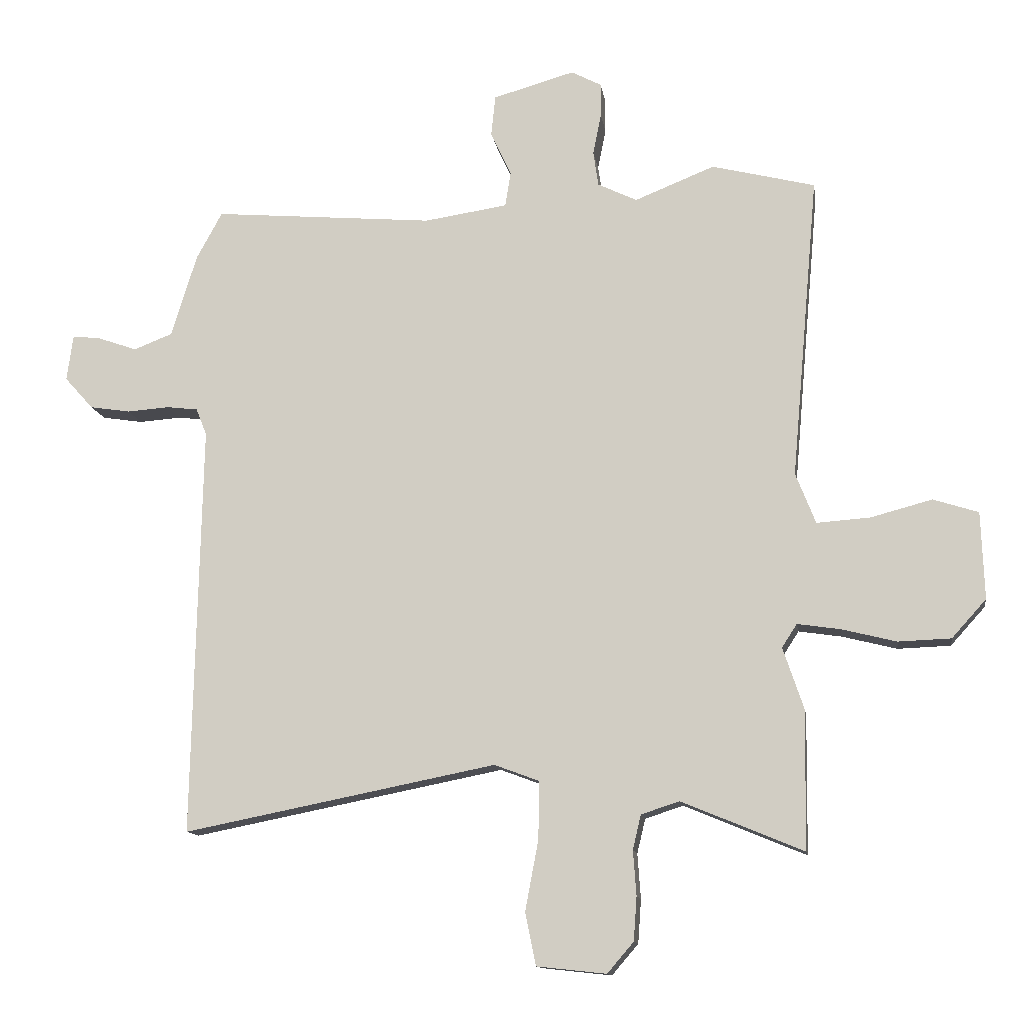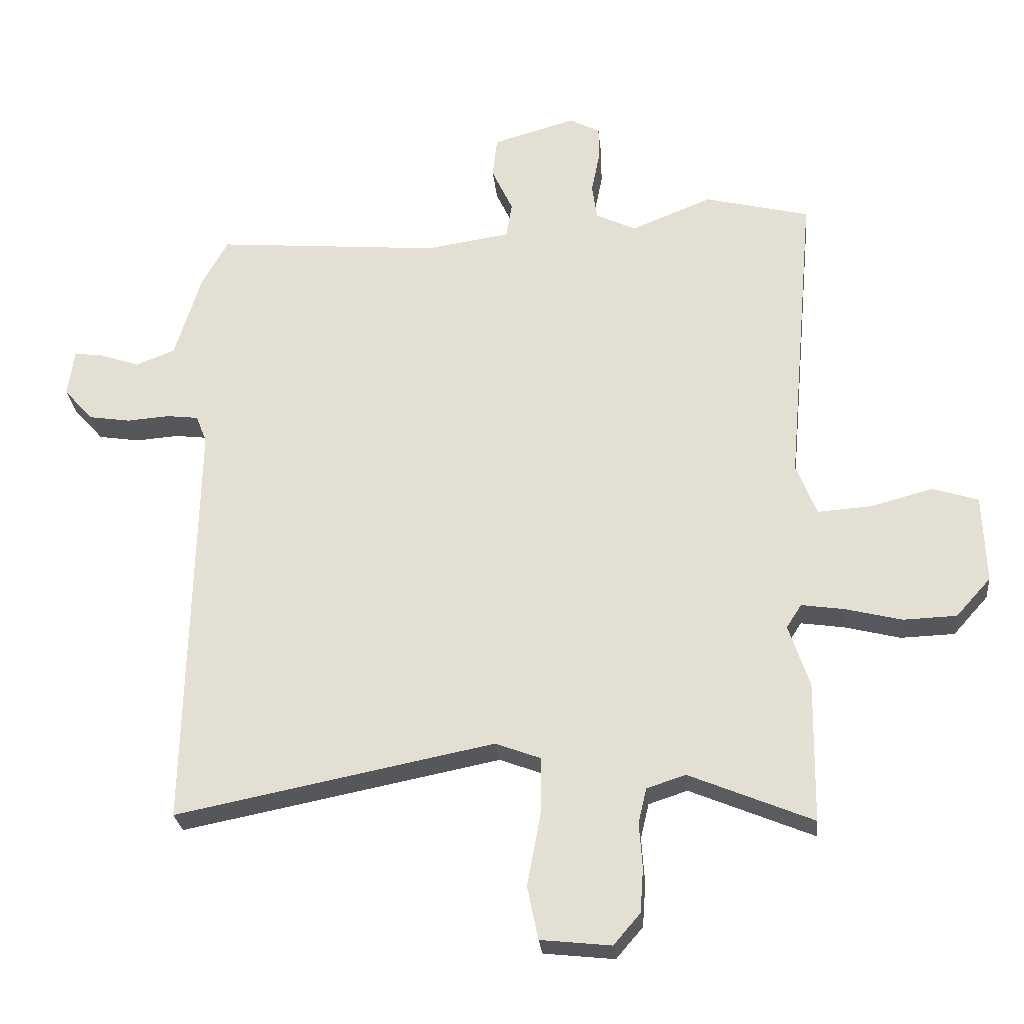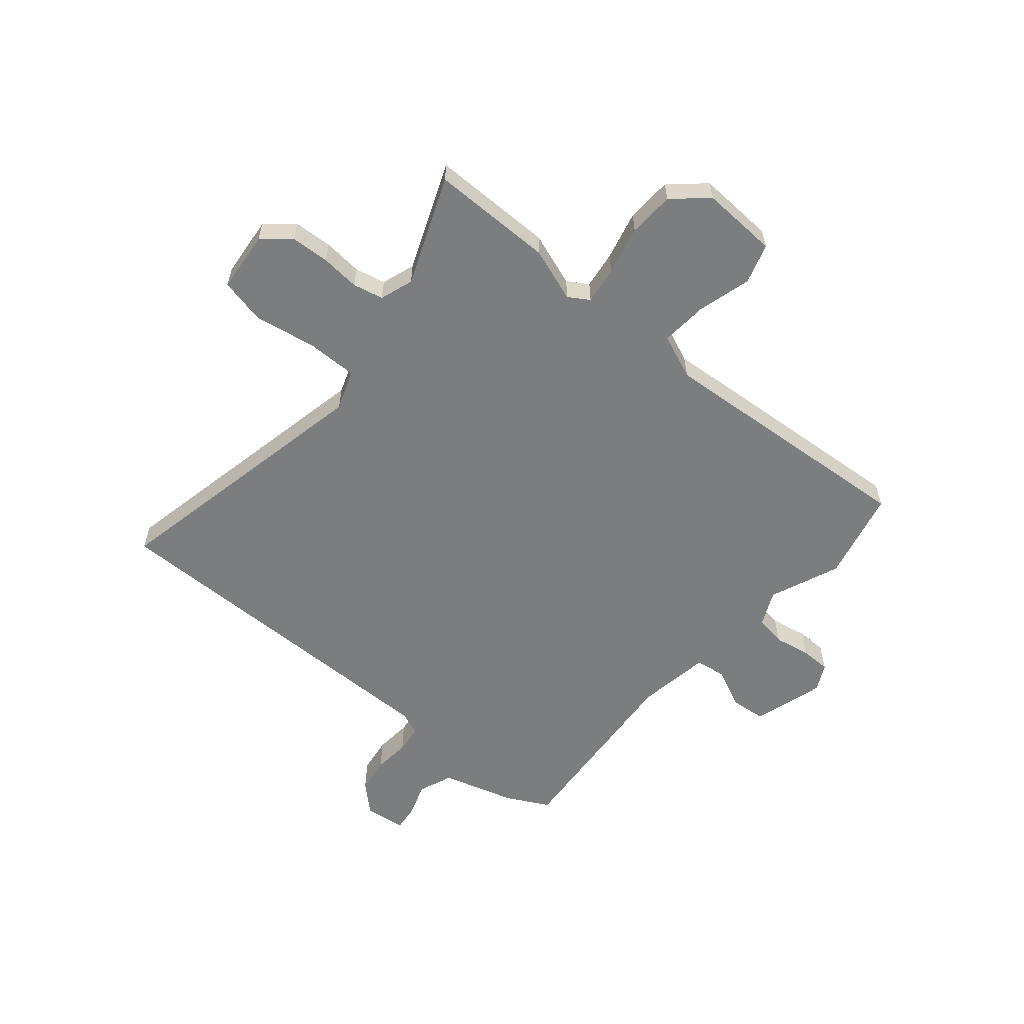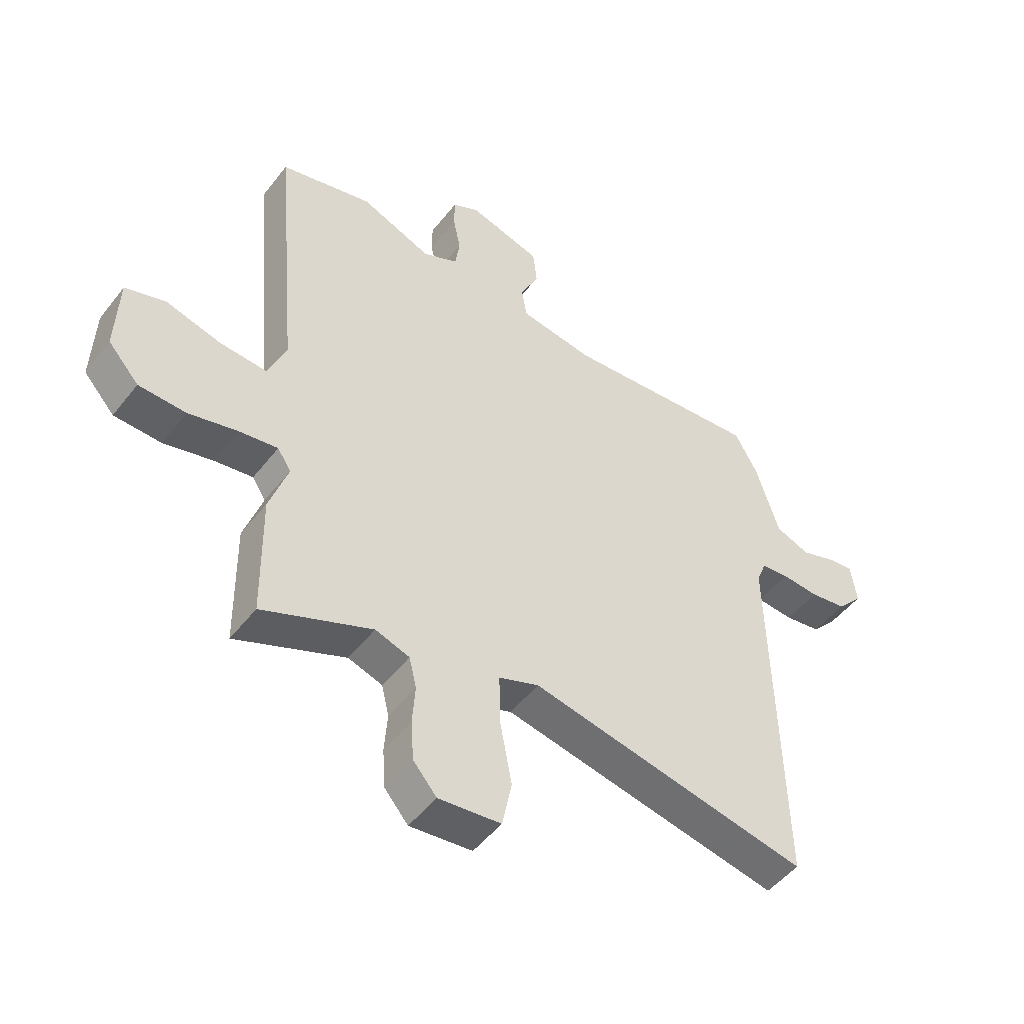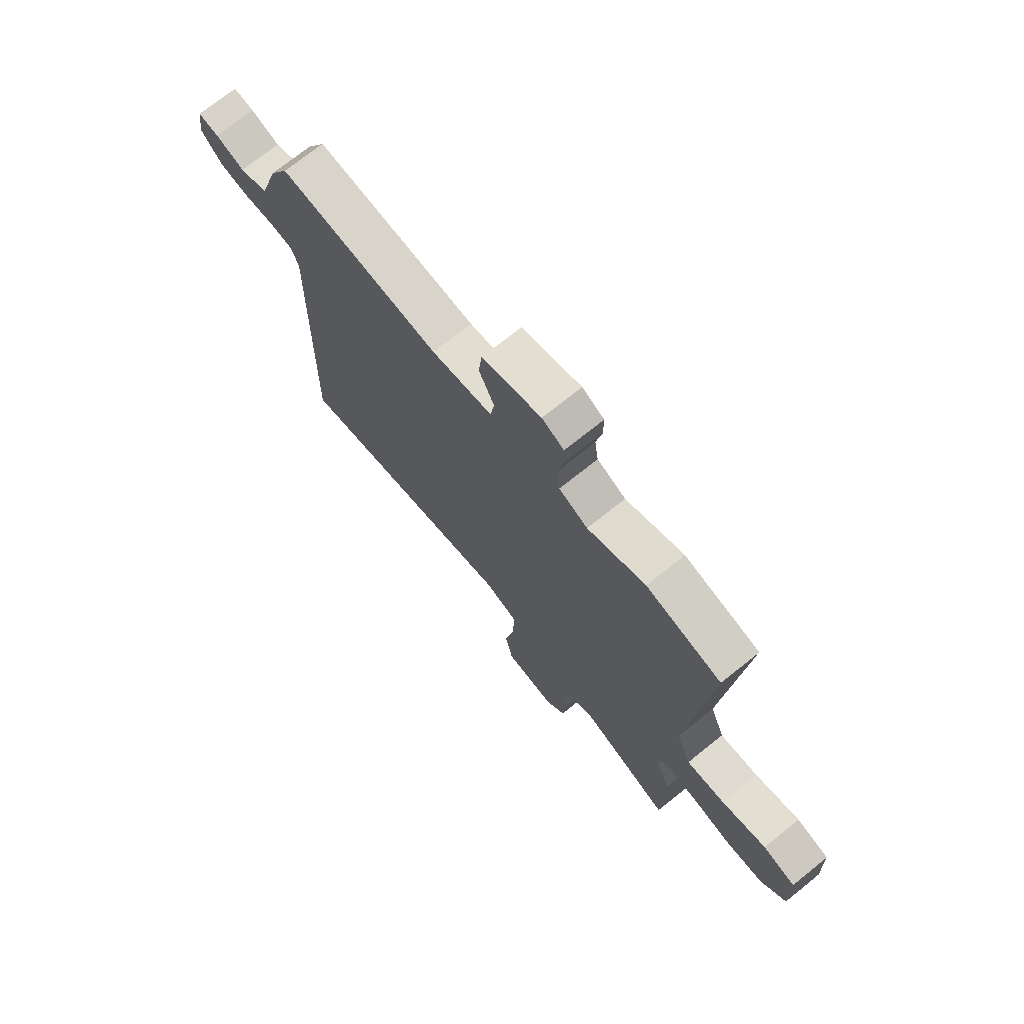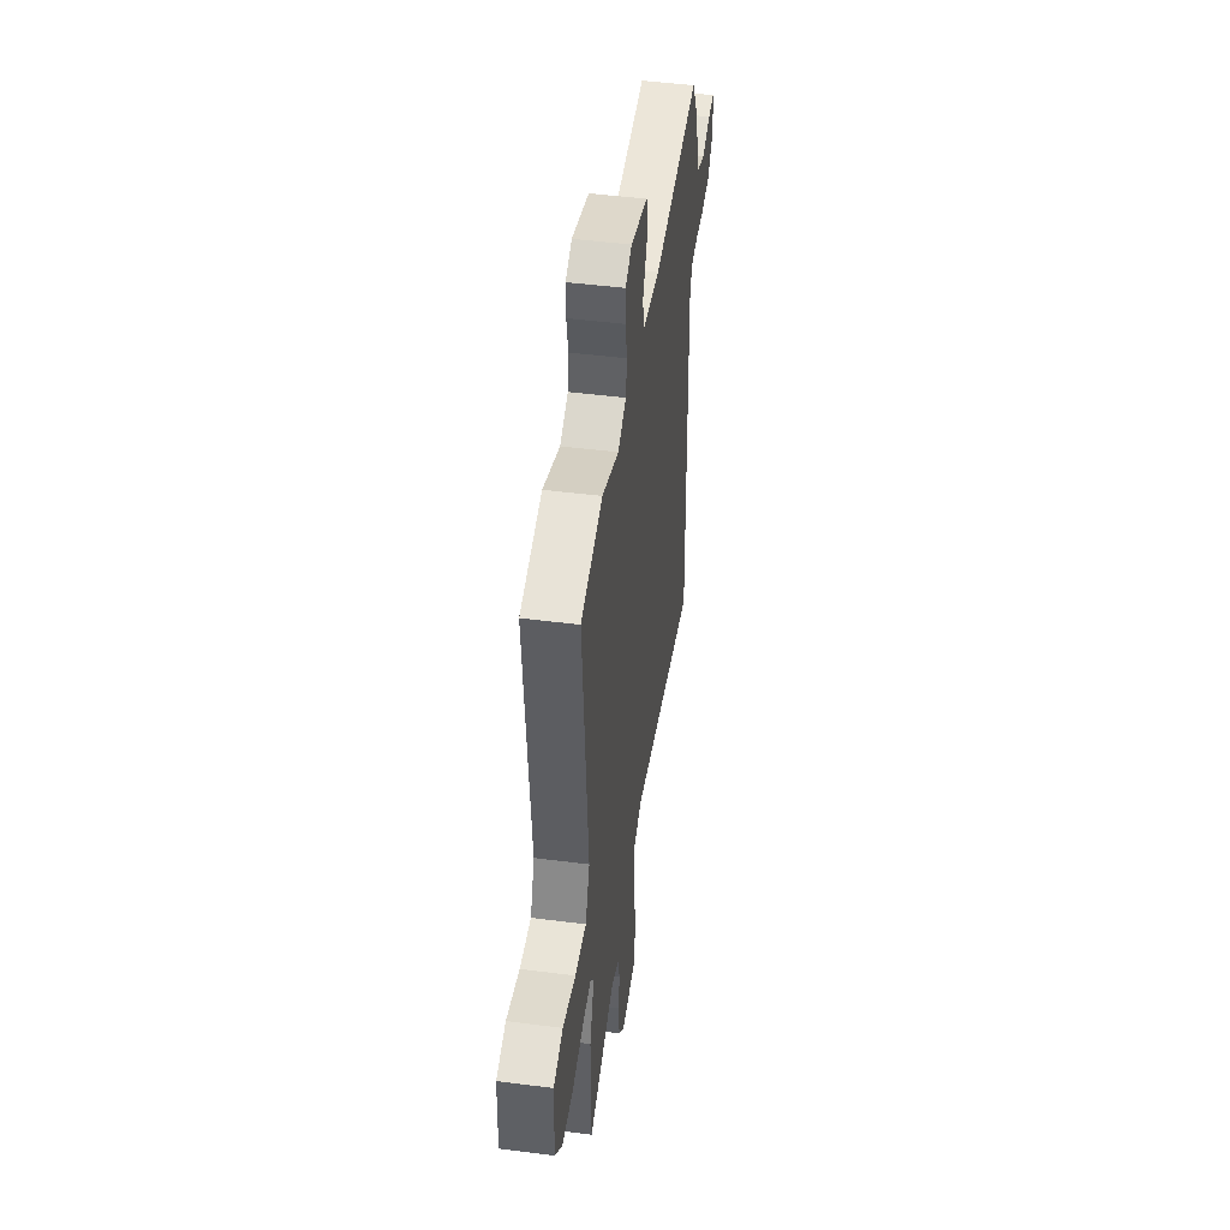
<metadata>
{"format":"obj","ext":"obj","renderer":"f3d","projection":"perspective","resolution":1024,"background":"white","views":[{"elev":-12.5,"azim":-171.5,"up":"+Z"},{"elev":-26.7,"azim":-174.4,"up":"+Z"},{"elev":-59.0,"azim":-130.8,"up":"+Y"},{"elev":-49.4,"azim":-36.3,"up":"+Z"},{"elev":72.3,"azim":-128.8,"up":"+Z"},{"elev":46.9,"azim":-81.7,"up":"+Z"}]}
</metadata>
<code>
v 0.489 0.07 -0.55
v -0.011 0.07 -0.451
v -0.083 0.07 -0.478
v -0.081 0.07 -0.57
v -0.06 0.07 -0.682
v -0.077 0.07 -0.766
v -0.188 0.07 -0.778
v -0.23 0.07 -0.729
v -0.235 0.07 -0.659
v -0.23 0.07 -0.588
v -0.243 0.07 -0.533
v -0.304 0.07 -0.513
v -0.499 0.07 -0.594
v -0.502 0.07 -0.372
v -0.469 0.07 -0.274
v -0.493 0.07 -0.237
v -0.561 0.07 -0.247
v -0.649 0.07 -0.269
v -0.733 0.07 -0.266
v -0.788 0.07 -0.205
v -0.783 0.07 -0.066
v -0.711 0.07 -0.043
v -0.613 0.07 -0.069
v -0.528 0.07 -0.075
v -0.496 0.07 0.006
v -0.539 0.07 0.49
v -0.374 0.07 0.531
v -0.247 0.07 0.48
v -0.184 0.07 0.51
v -0.176 0.07 0.566
v -0.189 0.07 0.631
v -0.189 0.07 0.686
v -0.141 0.07 0.711
v -0.011 0.07 0.674
v -0.004 0.07 0.609
v -0.037 0.07 0.538
v -0.028 0.07 0.482
v 0.105 0.07 0.462
v 0.458 0.07 0.492
v 0.499 0.07 0.417
v 0.54 0.07 0.284
v 0.602 0.07 0.26
v 0.665 0.07 0.282
v 0.71 0.07 0.287
v 0.72 0.07 0.213
v 0.674 0.07 0.162
v 0.609 0.07 0.152
v 0.542 0.07 0.157
v 0.492 0.07 0.151
v 0.475 0.07 0.108
v 0.489 0 -0.55
v -0.011 0 -0.451
v -0.083 0 -0.478
v -0.081 0 -0.57
v -0.06 0 -0.682
v -0.077 0 -0.766
v -0.188 0 -0.778
v -0.23 0 -0.729
v -0.235 0 -0.659
v -0.23 0 -0.588
v -0.243 0 -0.533
v -0.304 0 -0.513
v -0.499 0 -0.594
v -0.502 0 -0.372
v -0.469 0 -0.274
v -0.493 0 -0.237
v -0.561 0 -0.247
v -0.649 0 -0.269
v -0.733 0 -0.266
v -0.788 0 -0.205
v -0.783 0 -0.066
v -0.711 0 -0.043
v -0.613 0 -0.069
v -0.528 0 -0.075
v -0.496 0 0.006
v -0.539 0 0.49
v -0.374 0 0.531
v -0.247 0 0.48
v -0.184 0 0.51
v -0.176 0 0.566
v -0.189 0 0.631
v -0.189 0 0.686
v -0.141 0 0.711
v -0.011 0 0.674
v -0.004 0 0.609
v -0.037 0 0.538
v -0.028 0 0.482
v 0.105 0 0.462
v 0.458 0 0.492
v 0.499 0 0.417
v 0.54 0 0.284
v 0.602 0 0.26
v 0.665 0 0.282
v 0.71 0 0.287
v 0.72 0 0.213
v 0.674 0 0.162
v 0.609 0 0.152
v 0.542 0 0.157
v 0.492 0 0.151
v 0.475 0 0.108
f 46 47 48
f 45 46 48
f 44 45 48
f 43 44 48
f 42 43 48
f 41 42 48 49
f 41 49 50
f 40 41 50
f 39 40 50
f 38 39 50
f 34 35 36
f 33 34 36
f 32 33 36
f 31 32 36
f 30 31 36
f 29 30 36 37
f 28 29 37
f 25 26 27 28
f 50 1 2
f 38 50 2
f 37 38 2
f 28 37 2
f 25 28 2
f 24 25 2
f 21 22 23
f 20 21 23
f 19 20 23
f 18 19 23
f 17 18 23
f 12 13 14 15
f 11 12 15 16
f 8 9 10
f 7 8 10
f 6 7 10
f 5 6 10
f 4 5 10
f 3 4 10 11
f 2 3 11 16
f 16 17 23 24
f 2 16 24
f 98 97 96
f 98 96 95
f 98 95 94
f 98 94 93
f 98 93 92
f 99 98 92 91
f 100 99 91
f 100 91 90
f 100 90 89
f 100 89 88
f 86 85 84
f 86 84 83
f 86 83 82
f 86 82 81
f 86 81 80
f 87 86 80 79
f 87 79 78
f 78 77 76 75
f 52 51 100
f 52 100 88
f 52 88 87
f 52 87 78
f 52 78 75
f 52 75 74
f 73 72 71
f 73 71 70
f 73 70 69
f 73 69 68
f 73 68 67
f 65 64 63 62
f 66 65 62 61
f 60 59 58
f 60 58 57
f 60 57 56
f 60 56 55
f 60 55 54
f 61 60 54 53
f 66 61 53 52
f 74 73 67 66
f 74 66 52
f 1 51 52 2
f 2 52 53 3
f 3 53 54 4
f 4 54 55 5
f 5 55 56 6
f 6 56 57 7
f 7 57 58 8
f 8 58 59 9
f 9 59 60 10
f 10 60 61 11
f 11 61 62 12
f 12 62 63 13
f 13 63 64 14
f 14 64 65 15
f 15 65 66 16
f 16 66 67 17
f 17 67 68 18
f 18 68 69 19
f 19 69 70 20
f 20 70 71 21
f 21 71 72 22
f 22 72 73 23
f 23 73 74 24
f 24 74 75 25
f 25 75 76 26
f 26 76 77 27
f 27 77 78 28
f 28 78 79 29
f 29 79 80 30
f 30 80 81 31
f 31 81 82 32
f 32 82 83 33
f 33 83 84 34
f 34 84 85 35
f 35 85 86 36
f 36 86 87 37
f 37 87 88 38
f 38 88 89 39
f 39 89 90 40
f 40 90 91 41
f 41 91 92 42
f 42 92 93 43
f 43 93 94 44
f 44 94 95 45
f 45 95 96 46
f 46 96 97 47
f 47 97 98 48
f 48 98 99 49
f 49 99 100 50
f 50 100 51 1

</code>
